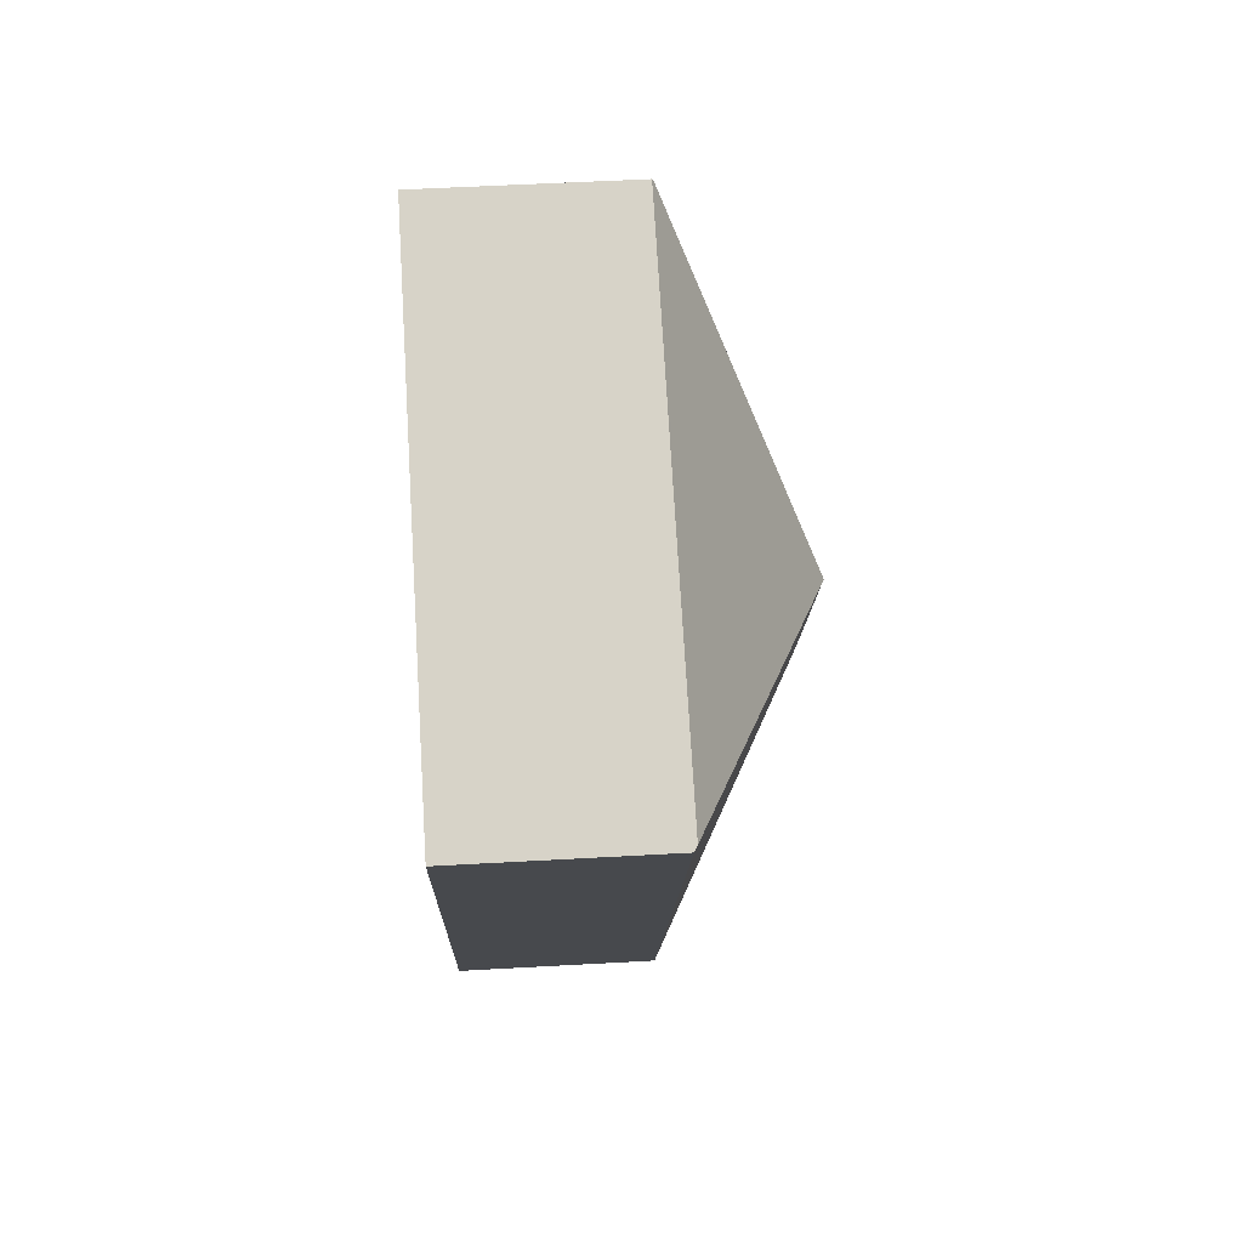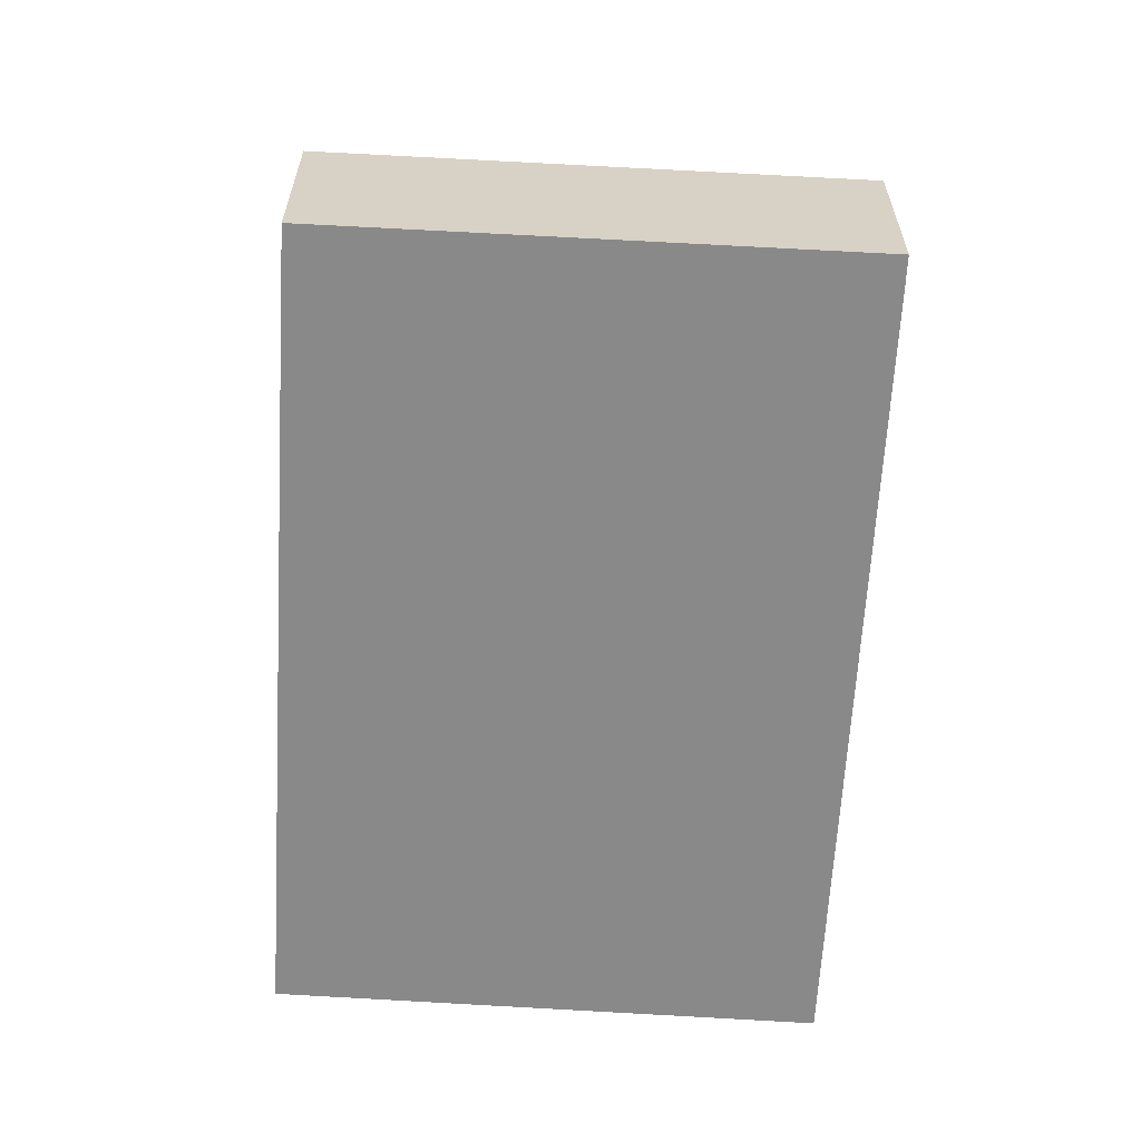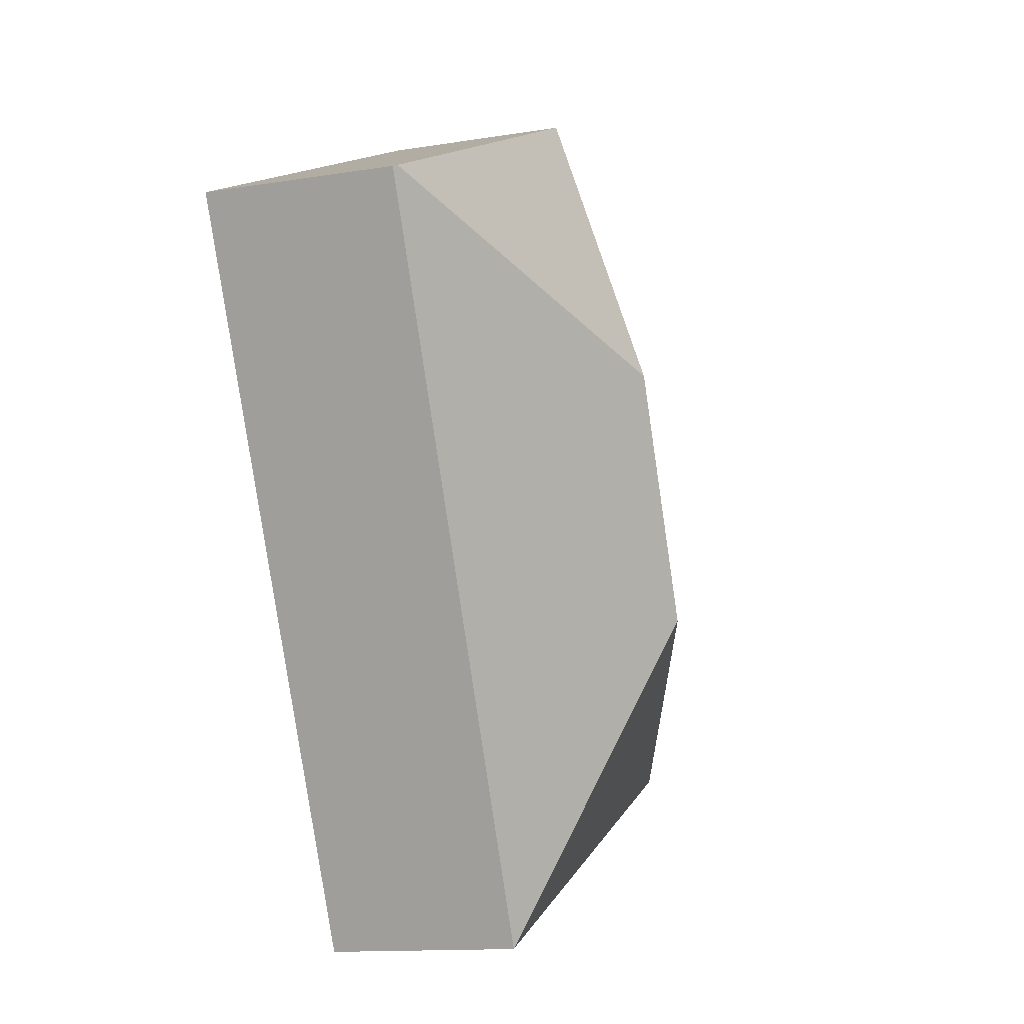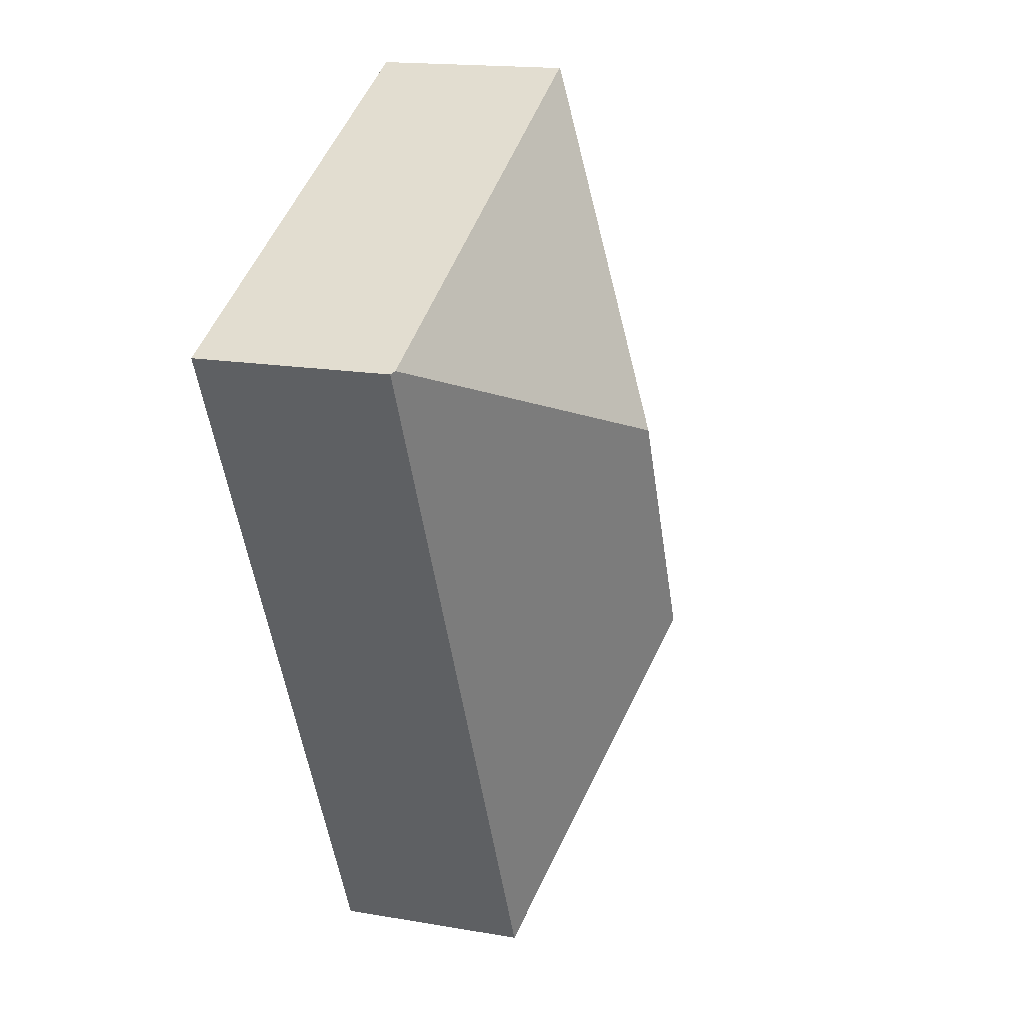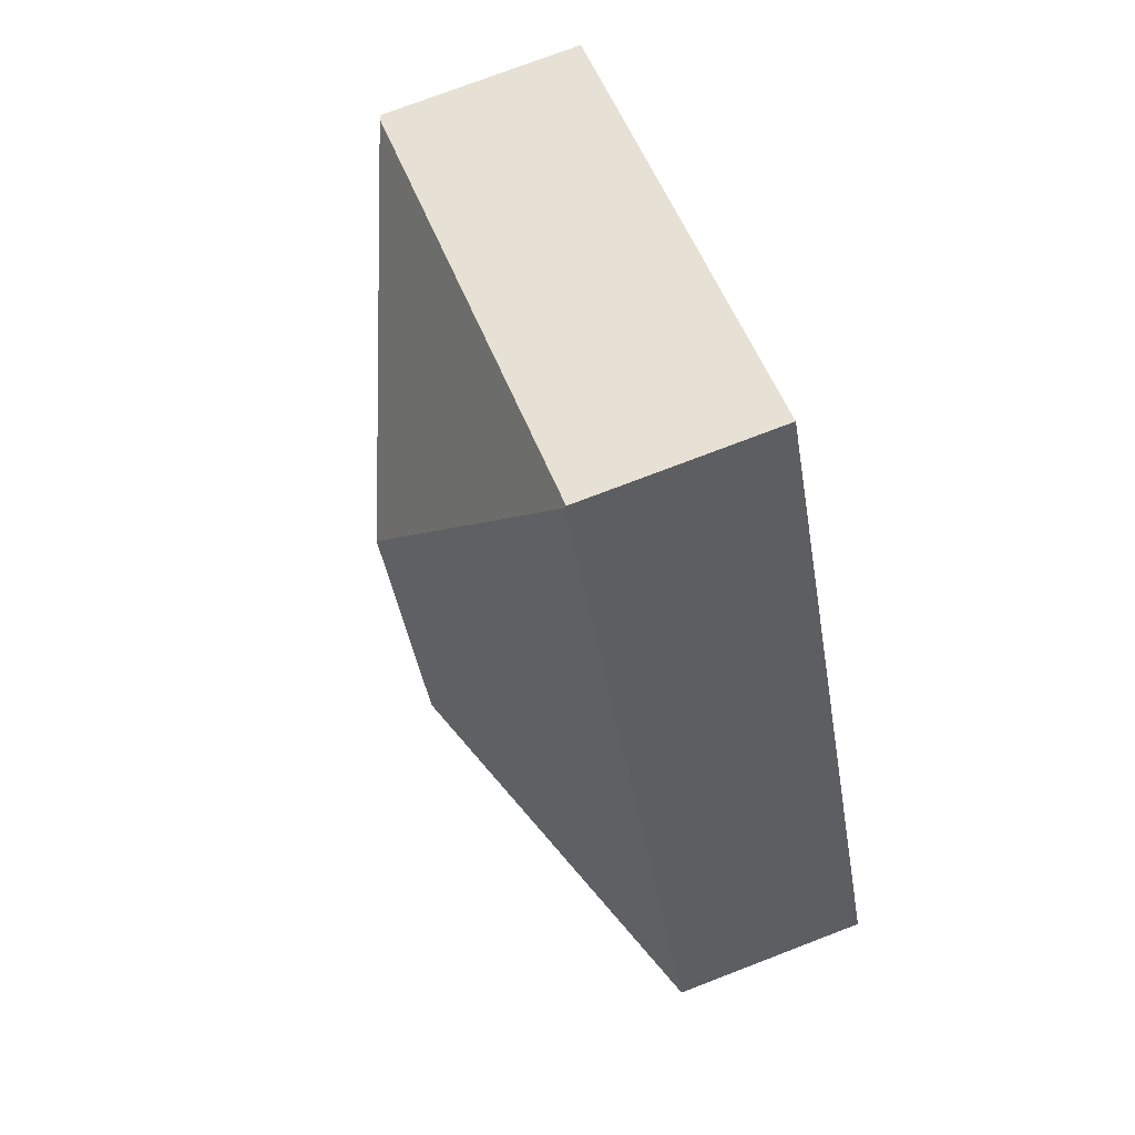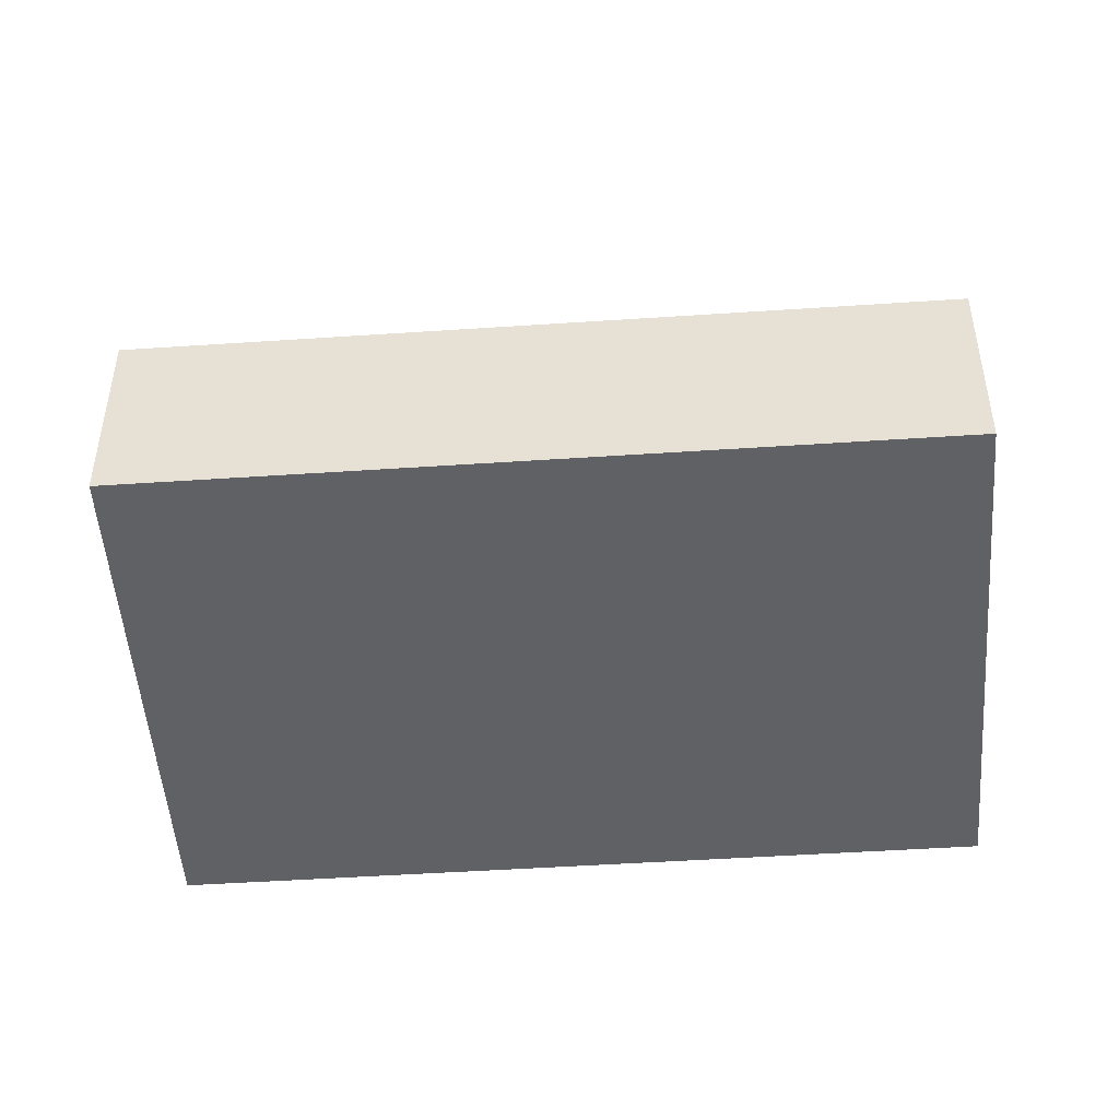
<metadata>
{"format":"obj","ext":"obj","renderer":"f3d","projection":"perspective","resolution":1024,"background":"white","views":[{"elev":52.4,"azim":86.5,"up":"+Z"},{"elev":-63.3,"azim":-158.4,"up":"+Y"},{"elev":-13.3,"azim":110.2,"up":"+Z"},{"elev":16.5,"azim":109.6,"up":"+Z"},{"elev":75.0,"azim":-111.0,"up":"+Z"},{"elev":-48.5,"azim":119.2,"up":"+Y"}]}
</metadata>
<code>
v  0.115 4.442 0.246
v  7.864 7.582 2.894
v  0 4.442 2.72e-16
v  4.065 4.442 8.739
v  10.39 7.582 8.316
v  7.413 4.442 15.94
v  7.507 4.442 16.14
v  18.09 4.508 11.15
v  7.525 4.42 16.18
v  10.75 4.442 -4.932
v  18.2 4.443 11.1
v  9.808 4.442 -4.501
v  4.065 4.441 -1.866
v  1.767 4.442 -0.811
v  0 0 0
v  0.115 -1.506e-17 0.246
v  4.065 -5.351e-16 8.739
v  7.413 -9.759e-16 15.94
v  7.507 -9.883e-16 16.14
v  7.525 -9.906e-16 16.18
v  18.09 -6.827e-16 11.15
v  18.2 -6.795e-16 11.1
v  10.75 3.02e-16 -4.932
v  1.767 4.966e-17 -0.811
v  4.065 1.143e-16 -1.866
v  9.808 2.756e-16 -4.501
g defaultobject
f 1 2 3
f 2 1 4
f 2 4 5
f 5 4 6
f 5 6 7
f 8 7 9
f 7 8 5
f 10 8 11
f 8 10 5
f 5 10 2
f 12 2 10
f 2 12 13
f 2 13 14
f 2 14 3
f 15 1 3
f 1 15 4
f 4 15 16
f 4 16 17
f 4 17 6
f 6 17 18
f 6 18 7
f 7 18 9
f 9 18 19
f 9 19 20
f 20 8 9
f 8 20 21
f 8 21 11
f 11 21 22
f 22 10 11
f 10 22 23
f 14 15 3
f 15 14 24
f 24 14 13
f 24 13 25
f 25 13 12
f 25 12 26
f 26 12 10
f 26 10 23
f 18 21 20
f 21 18 17
f 21 17 22
f 22 17 23
f 23 17 16
f 23 16 15
f 23 15 24
f 23 24 25
f 23 25 26

</code>
